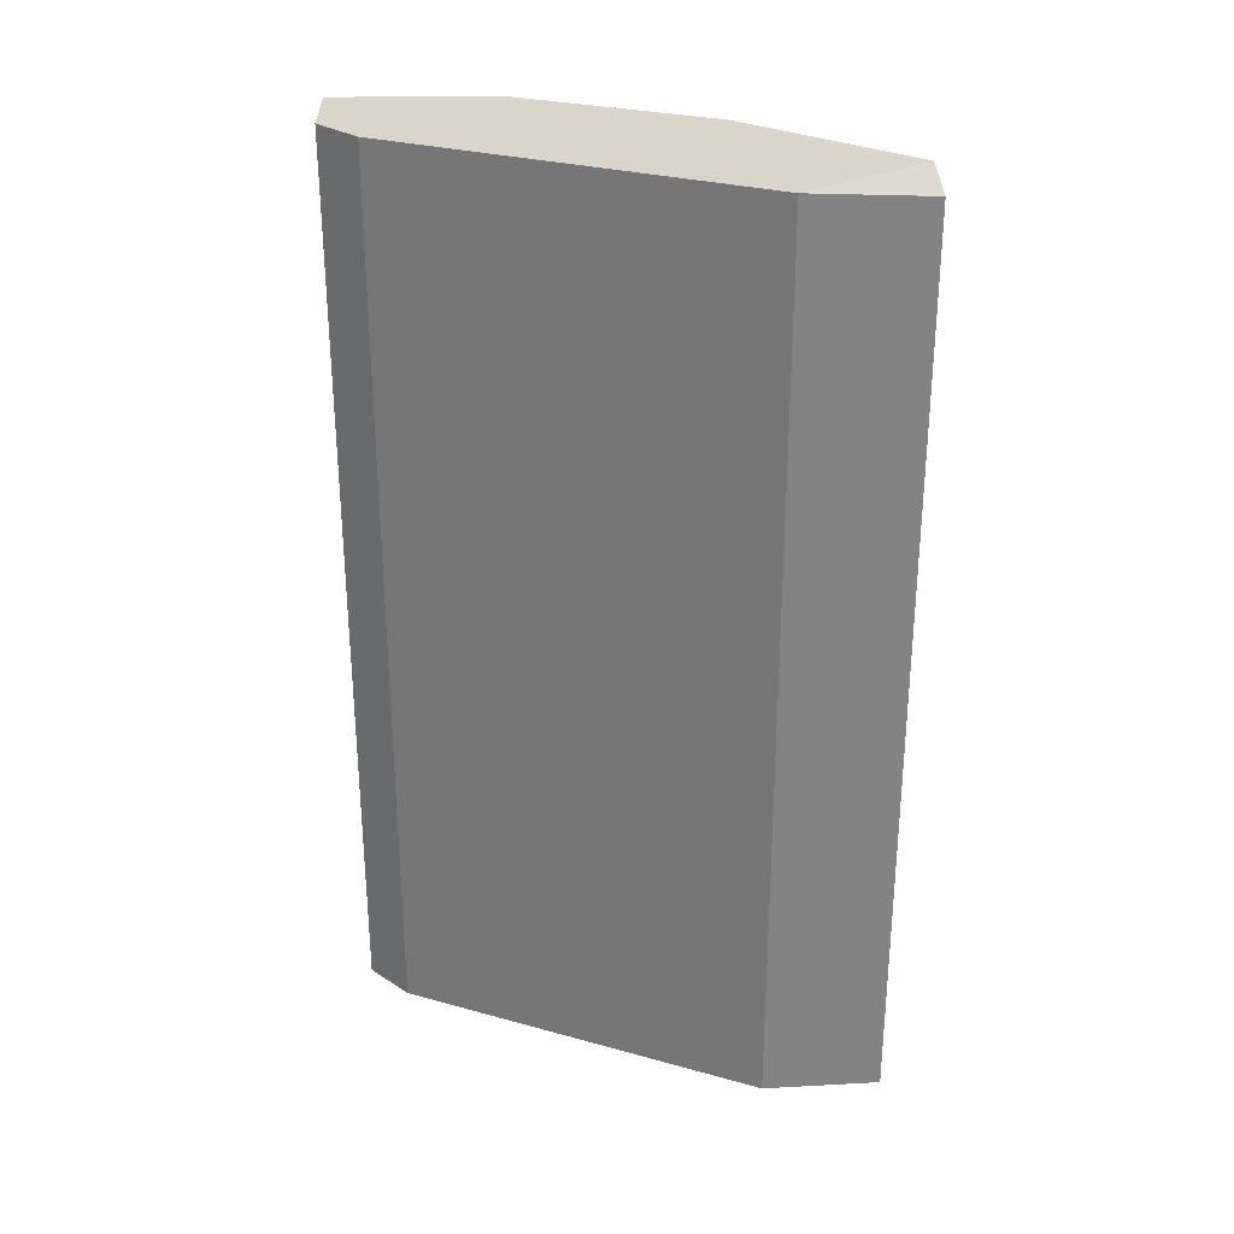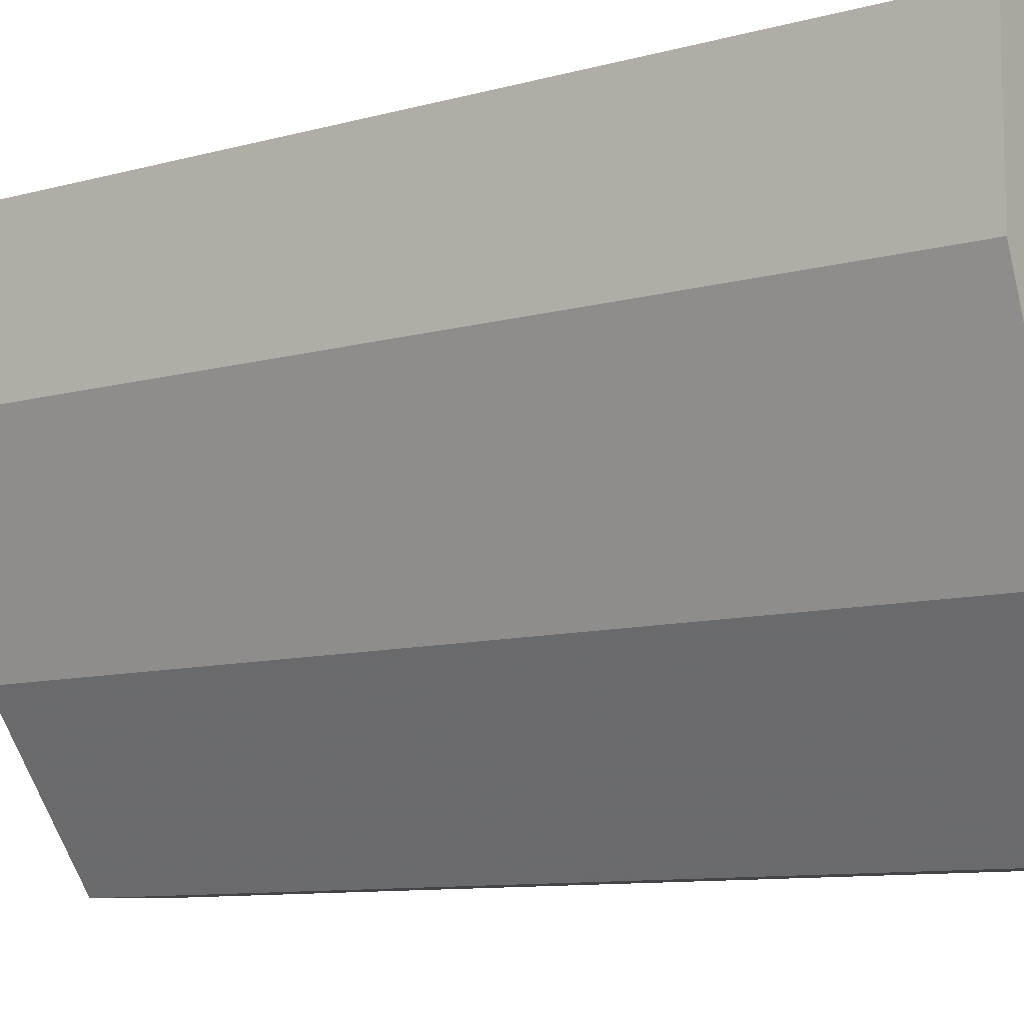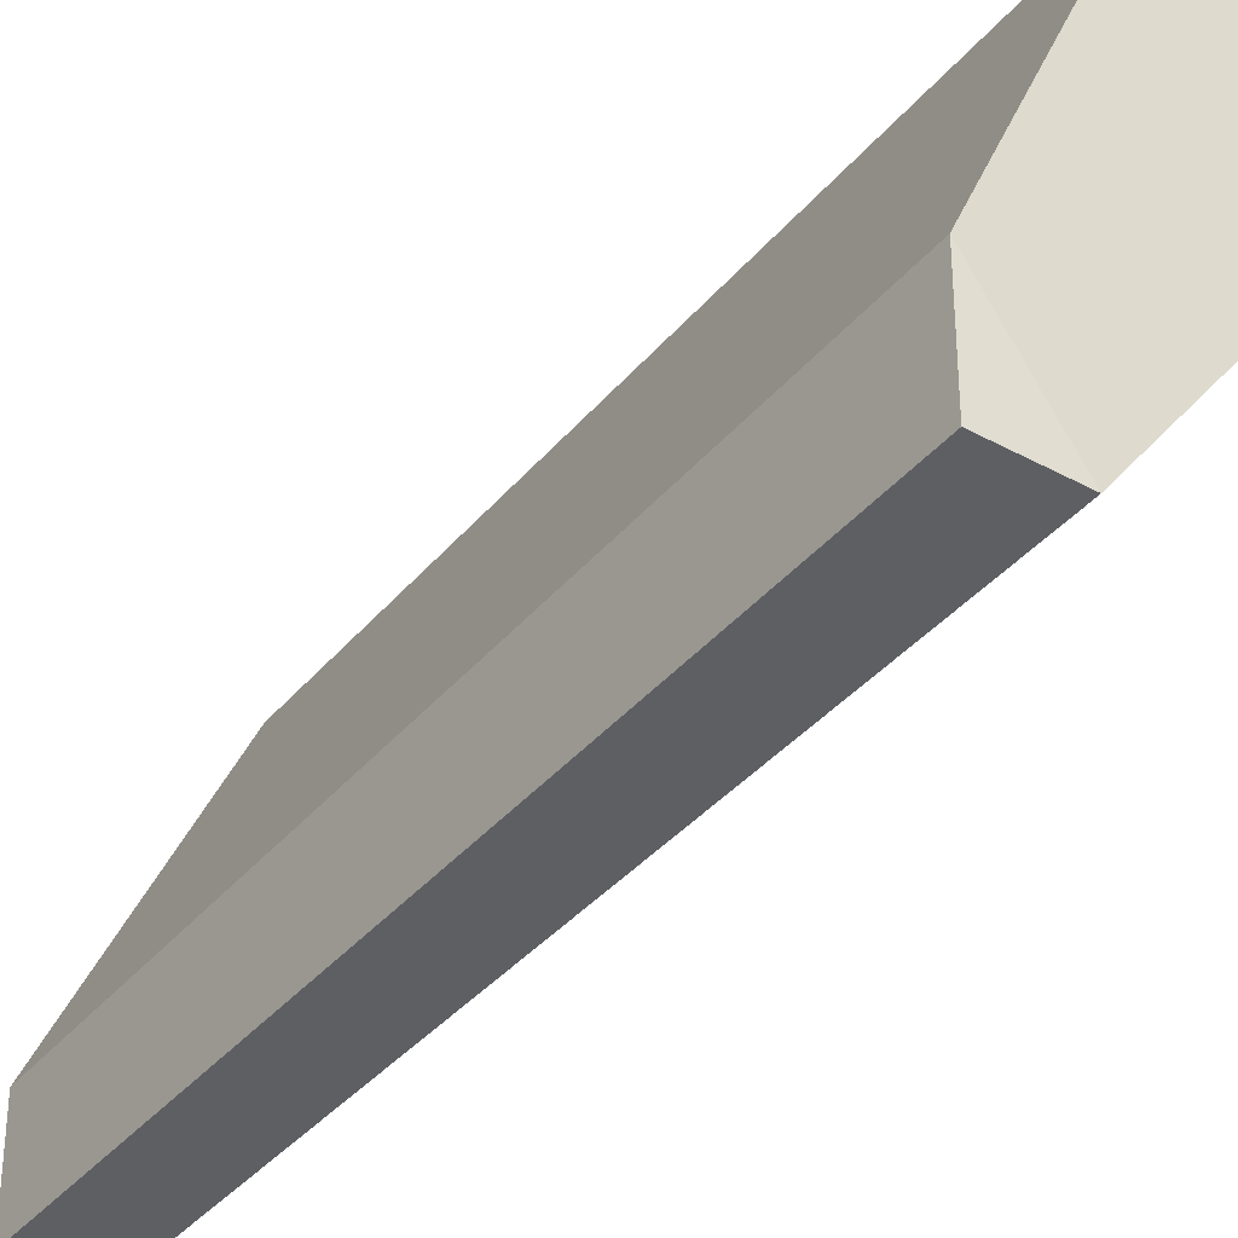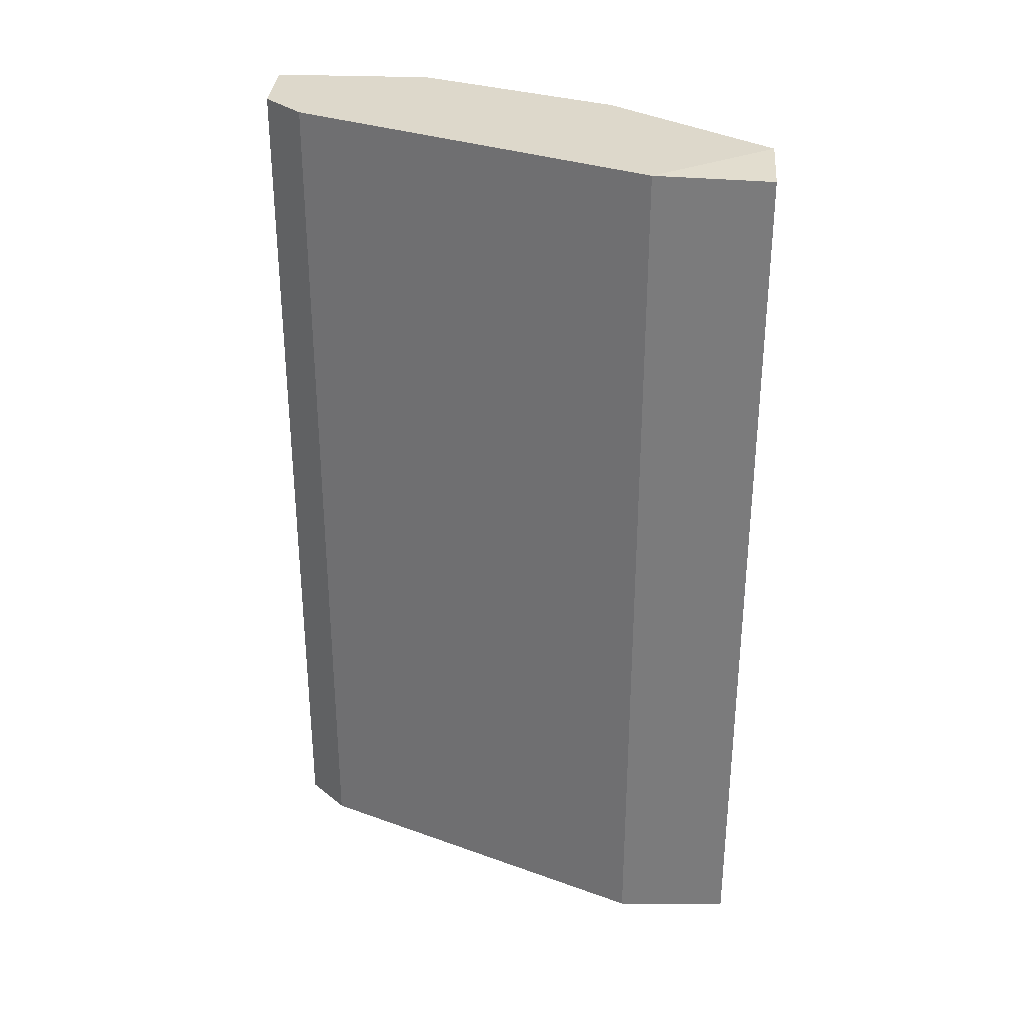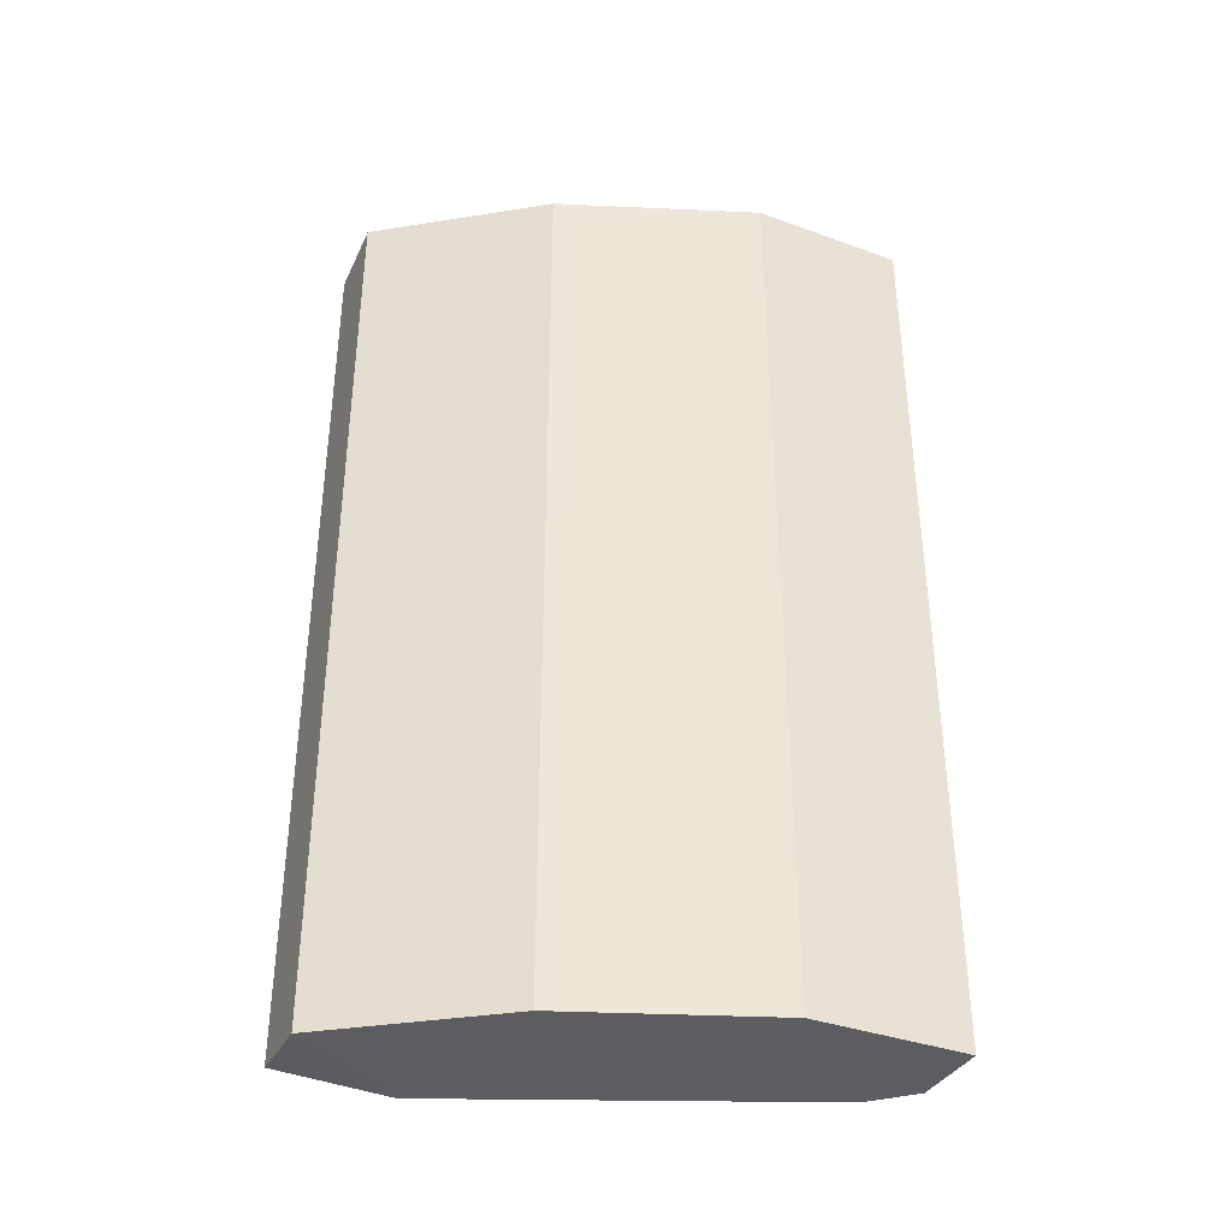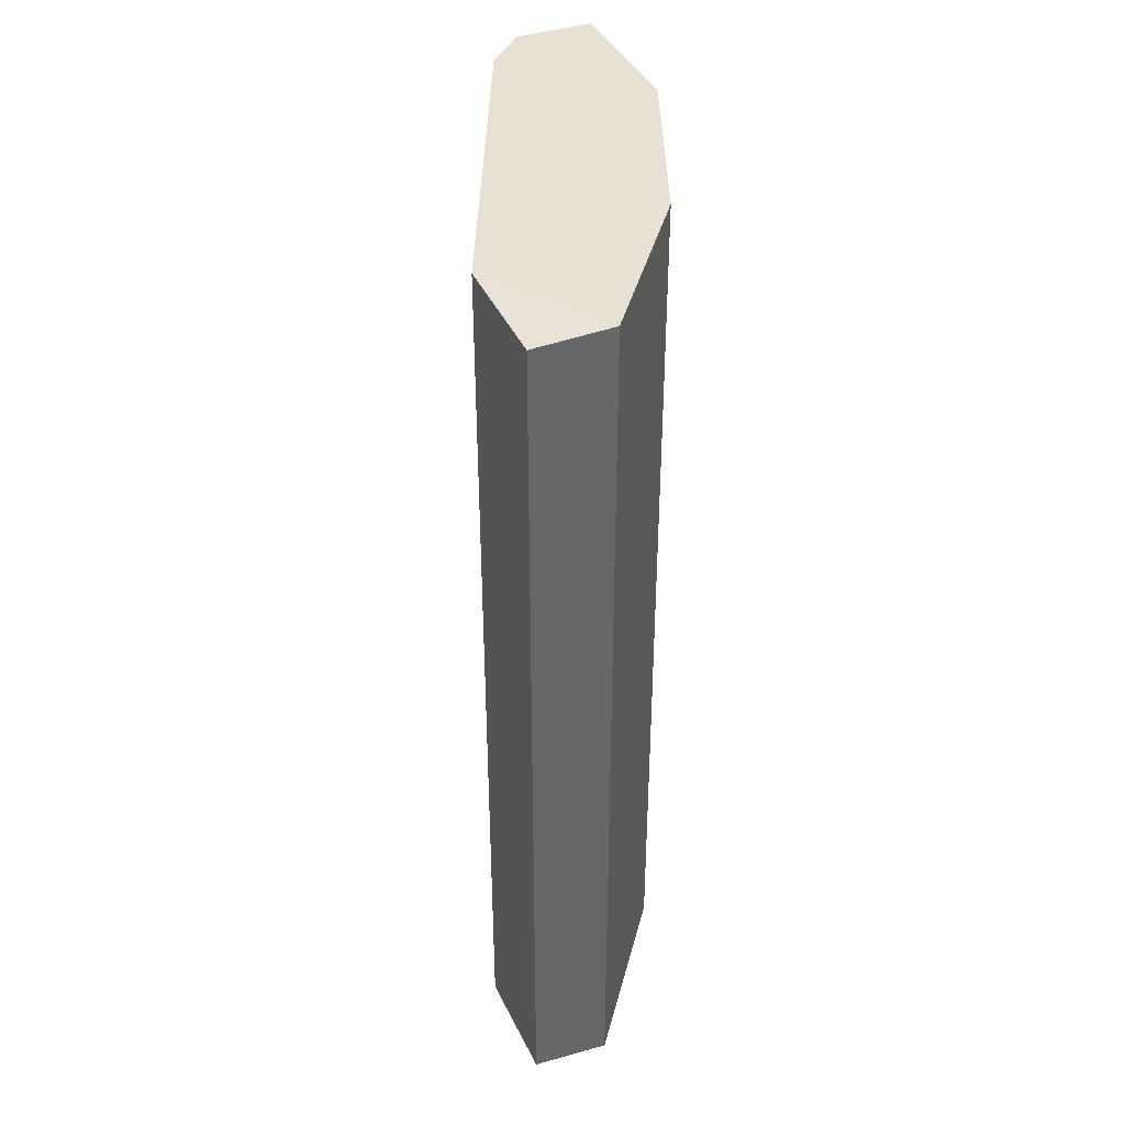
<metadata>
{"format":"obj","ext":"obj","renderer":"f3d","projection":"perspective","resolution":1024,"background":"white","views":[{"elev":29.1,"azim":88.4,"up":"+Y"},{"elev":-9.7,"azim":-54.3,"up":"+Z"},{"elev":-39.2,"azim":144.4,"up":"+Z"},{"elev":31.2,"azim":93.2,"up":"+Y"},{"elev":-36.6,"azim":-115.2,"up":"+Y"},{"elev":39.5,"azim":157.2,"up":"+Y"}]}
</metadata>
<code>
v -0.2321 0.02125 -0.1484
v -0.264 0.2656 -0.01037
v -0.2852 0.2656 -0.01037
v -0.2321 0.2656 -0.1484
v -0.2109 0.02125 -0.1166
v -0.2852 0.02125 -0.05287
v -0.264 0.02125 -0.01037
v -0.2109 0.2656 -0.1166
v -0.264 0.2656 -0.106
v -0.2112 0.2645 -0.1478
v -0.2534 0.2656 -0.021
v -0.2852 0.2656 -0.05287
v -0.2852 0.02125 -0.01037
v -0.264 0.02125 -0.106
v -0.2112 0.02236 -0.1478
v -0.2534 0.02125 -0.021
f 5 11 16
f 3 2 4
f 1 5 6
f 2 3 7
f 6 5 7
f 4 2 8
f 3 4 9
f 4 1 9
f 1 4 10
f 4 8 10
f 8 5 10
f 2 7 11
f 8 2 11
f 5 8 11
f 6 3 12
f 3 9 12
f 9 6 12
f 3 6 13
f 7 3 13
f 6 7 13
f 1 6 14
f 9 1 14
f 6 9 14
f 5 1 15
f 1 10 15
f 10 5 15
f 7 5 16
f 11 7 16

</code>
